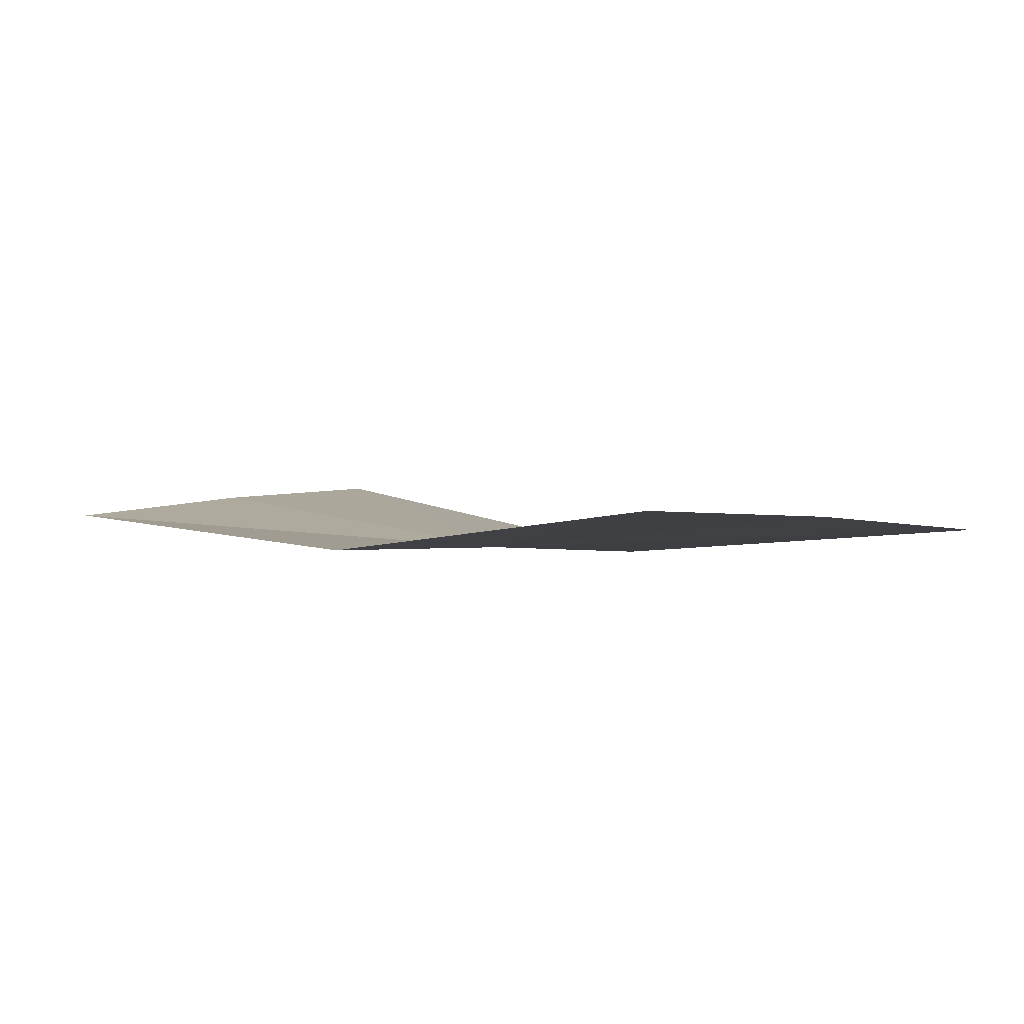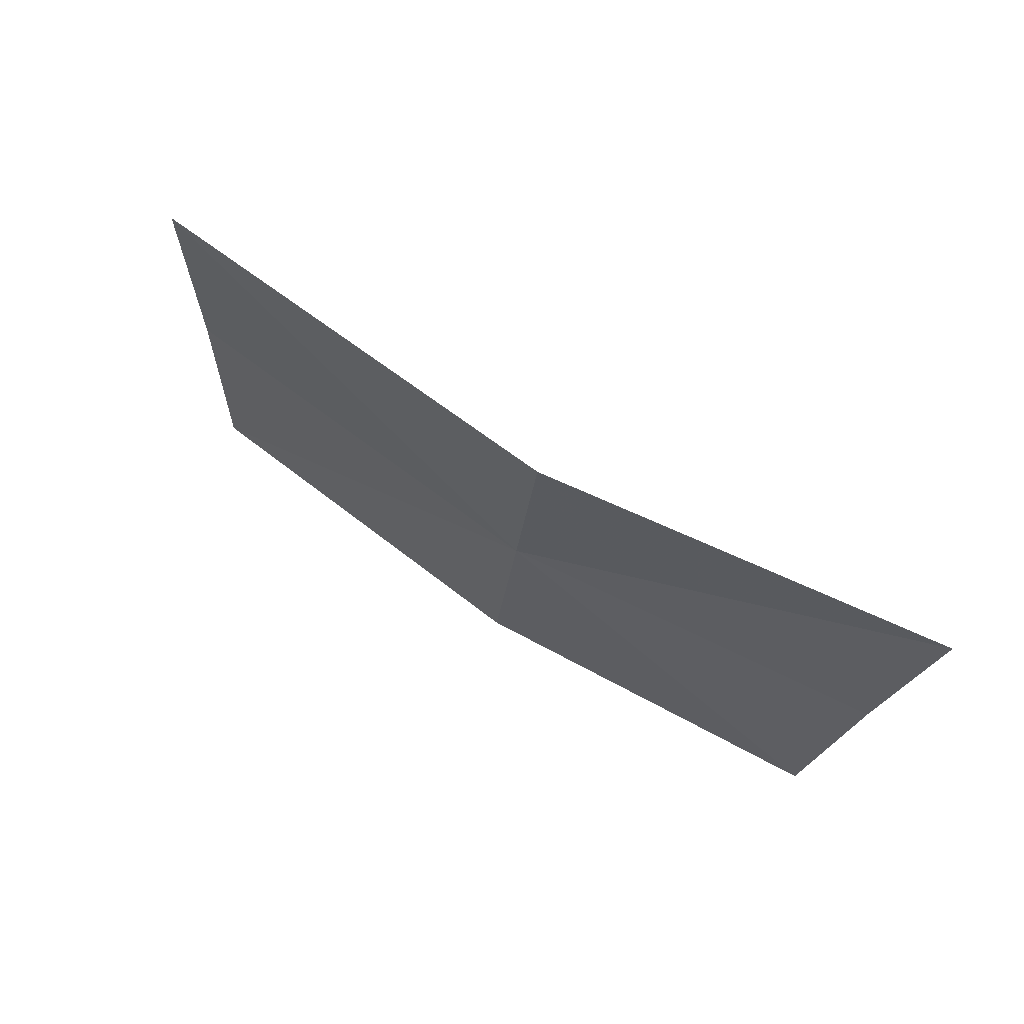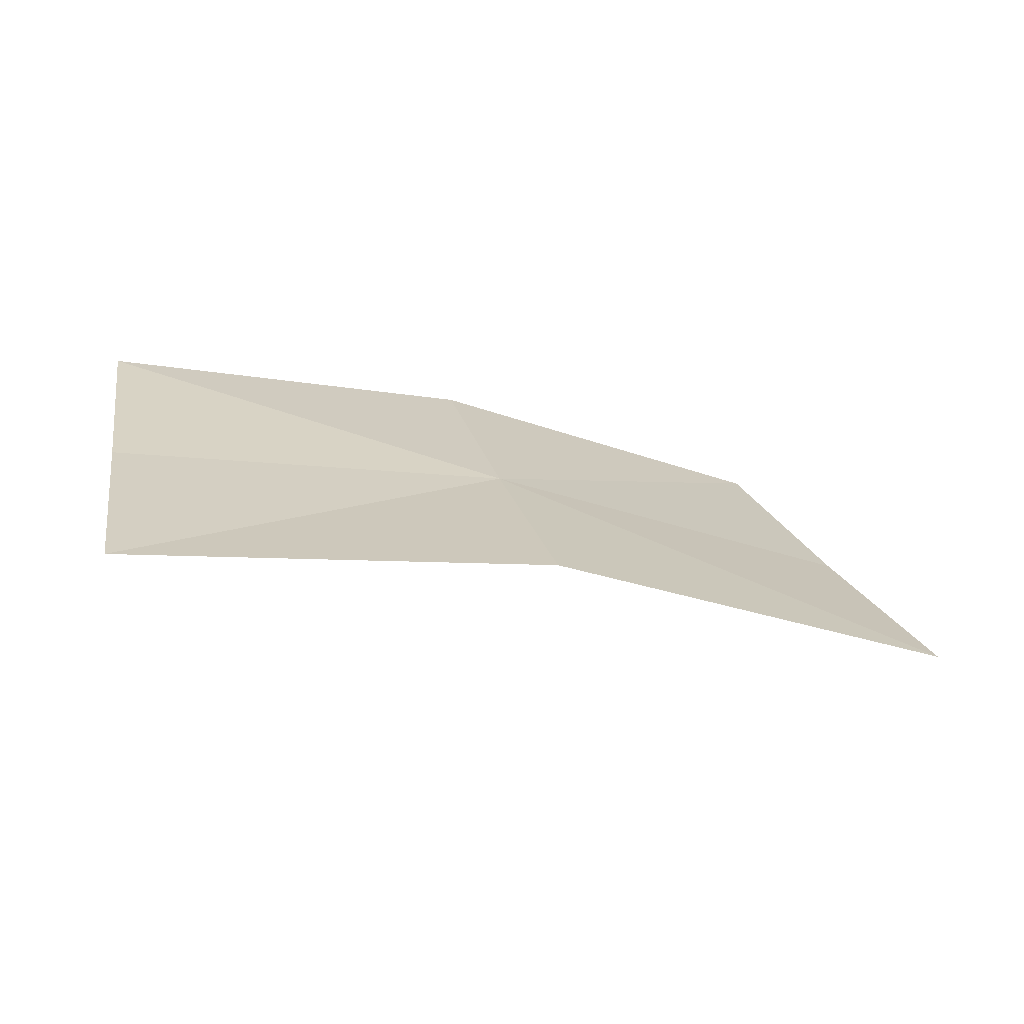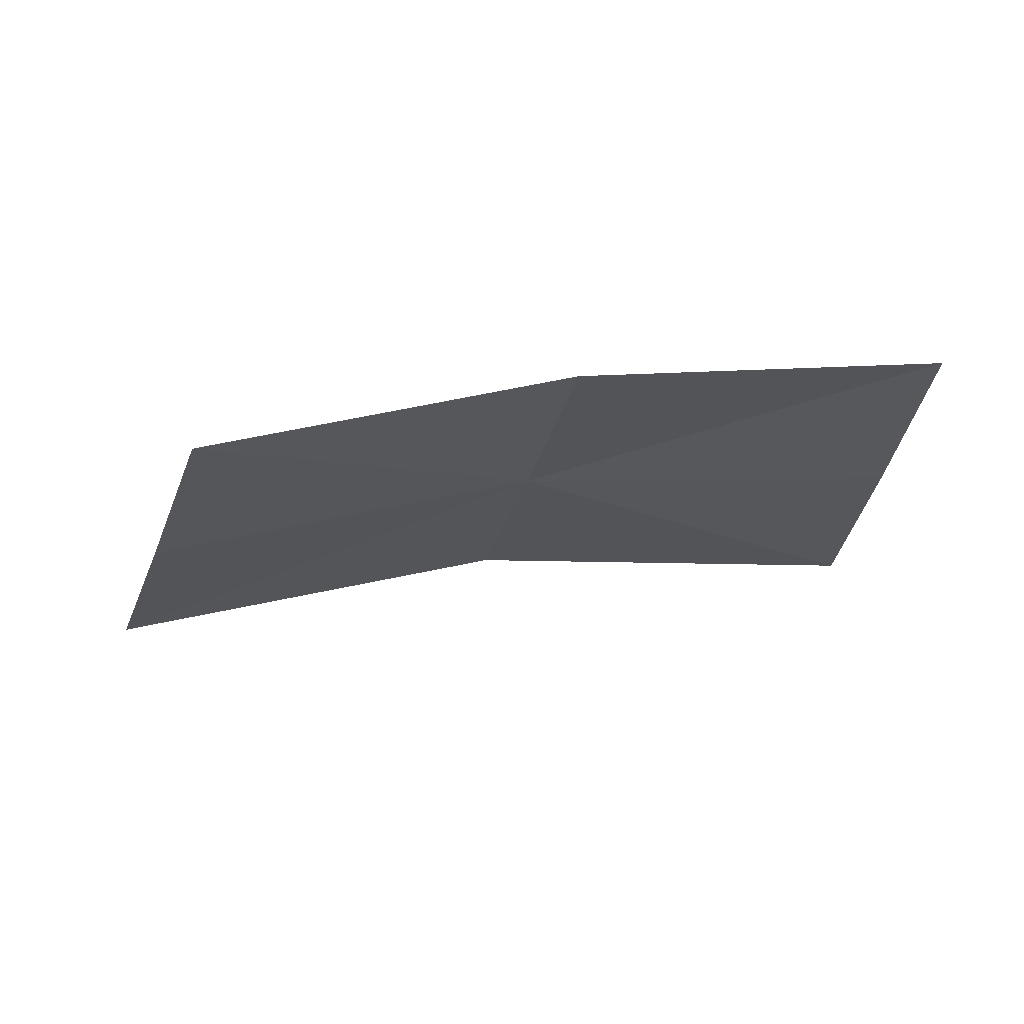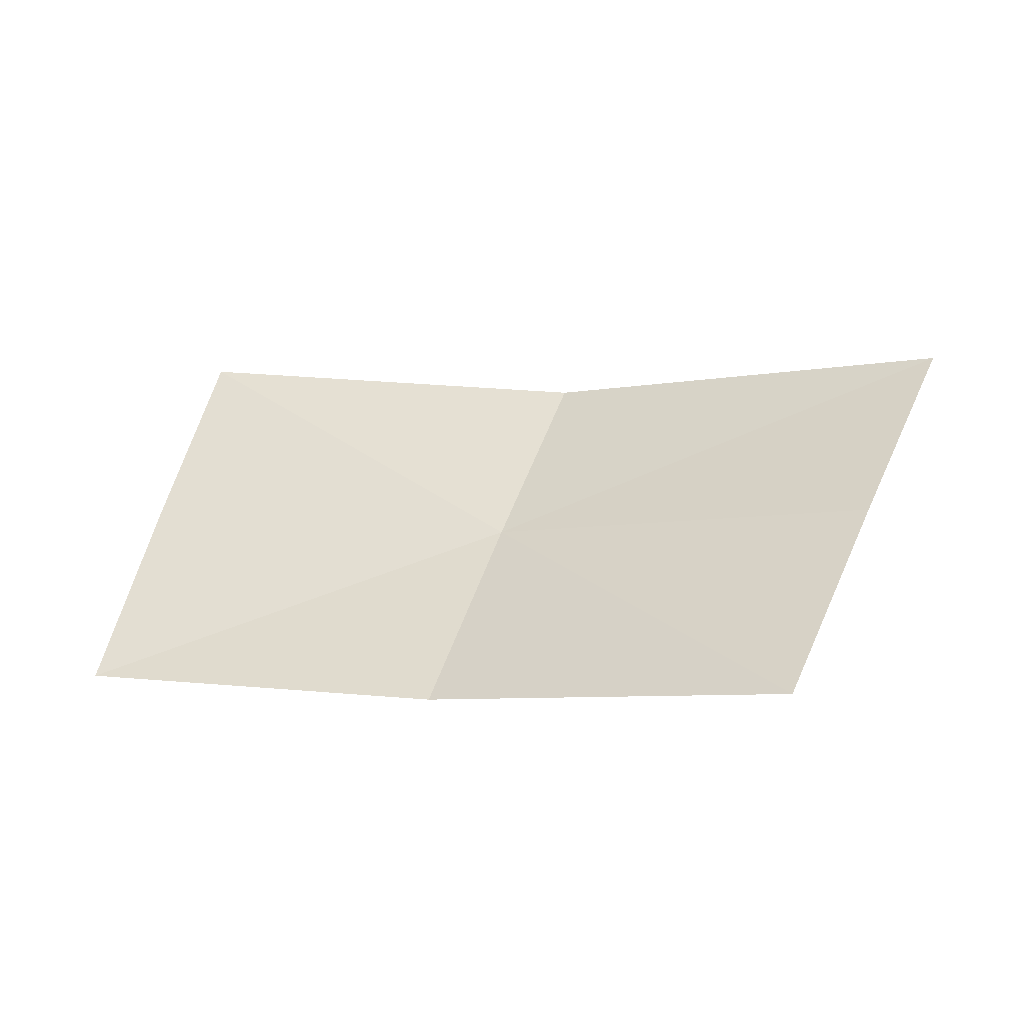
<metadata>
{"format":"obj","ext":"obj","renderer":"f3d","projection":"perspective","resolution":1024,"background":"white","views":[{"elev":38.5,"azim":31.1,"up":"+Y"},{"elev":-49.5,"azim":155.8,"up":"+Y"},{"elev":-35.6,"azim":3.4,"up":"+Z"},{"elev":33.6,"azim":-172.2,"up":"+Z"},{"elev":77.6,"azim":2.3,"up":"+Y"}]}
</metadata>
<code>
v 0.06906 -0.2943 0.4759
v 0.08792 -0.2738 0.4898
v 0.09391 -0.2811 0.4761
v 0.06463 -0.287 0.4894
v 0.09989 -0.2888 0.4629
v 0.07348 -0.3022 0.4628
v 0.04509 -0.309 0.4602
v 0.0424 -0.302 0.4737
v 0.0397 -0.2955 0.4876
f 1 3 2
f 1 2 4
f 1 5 3
f 1 8 7
f 1 4 9
f 1 9 8
f 1 6 5
f 1 7 6

</code>
